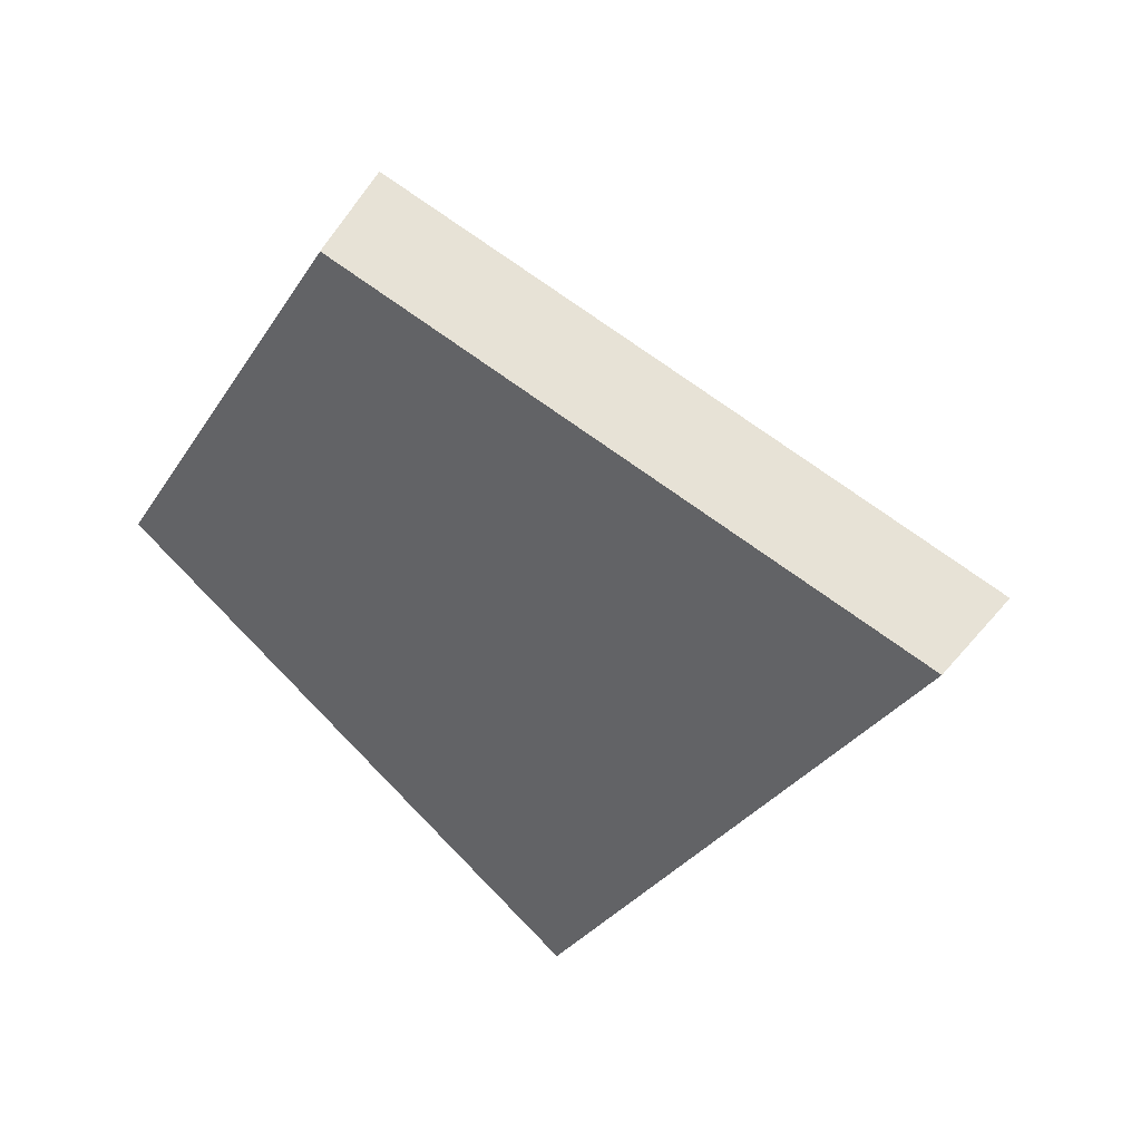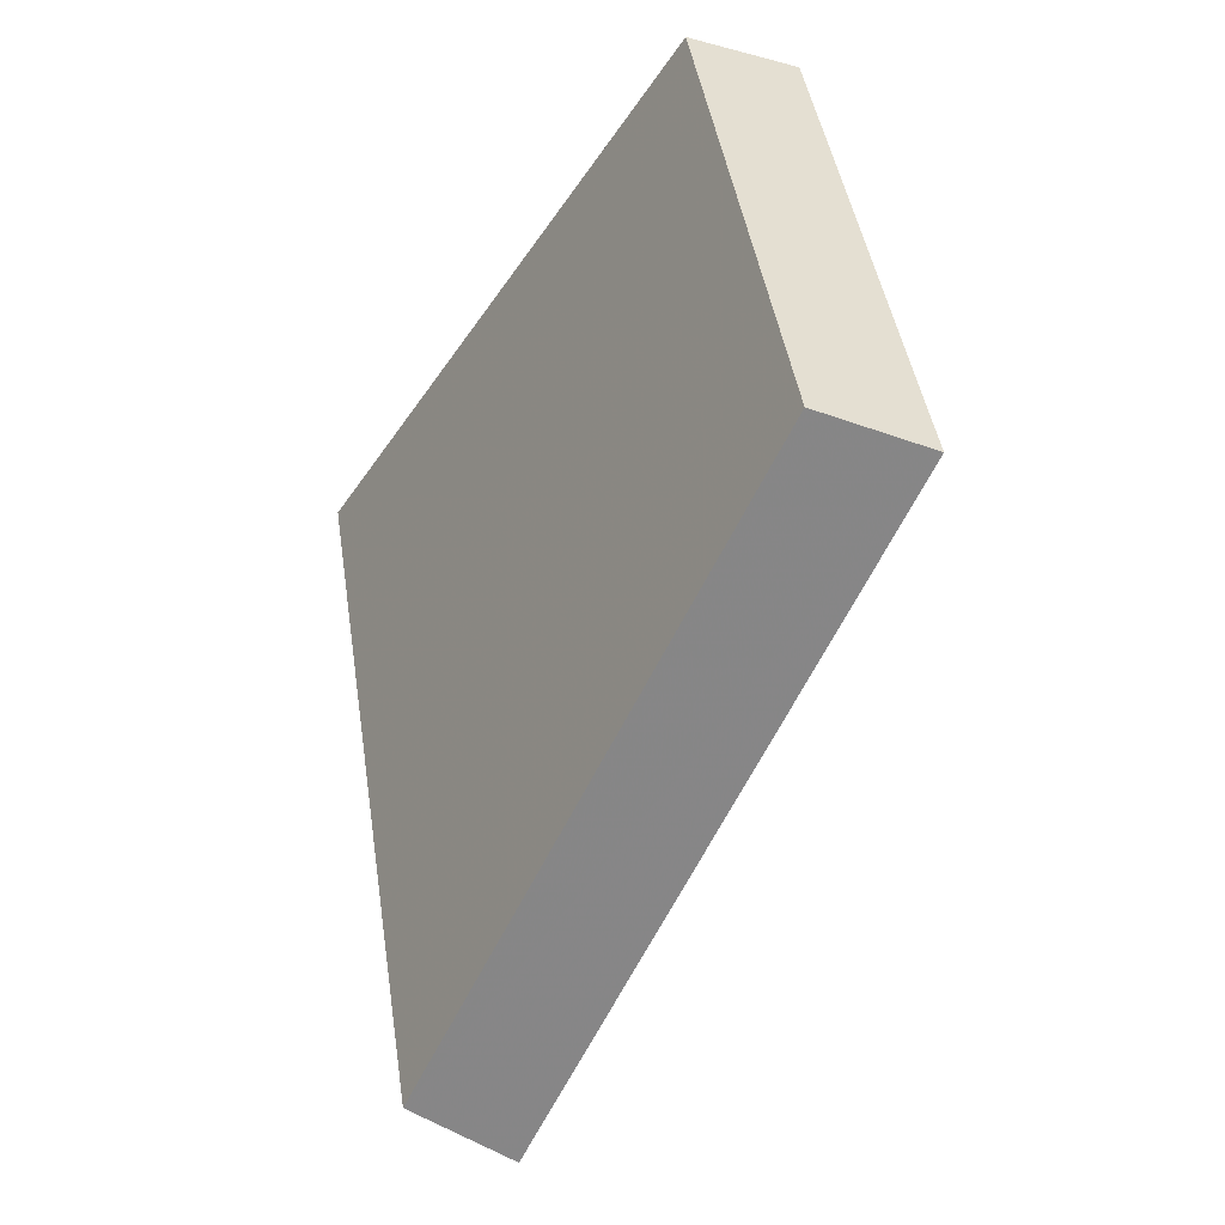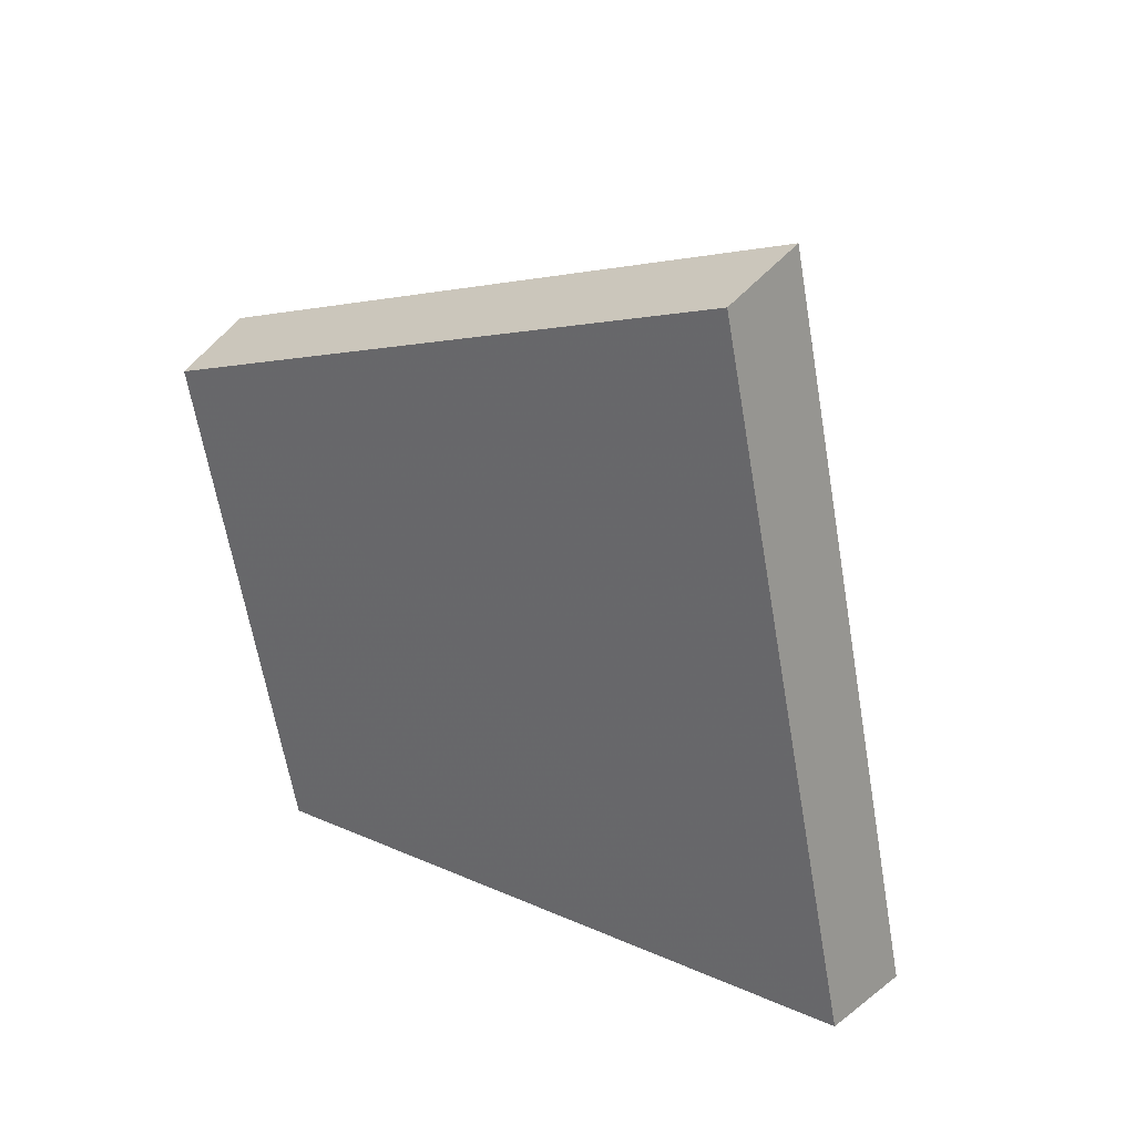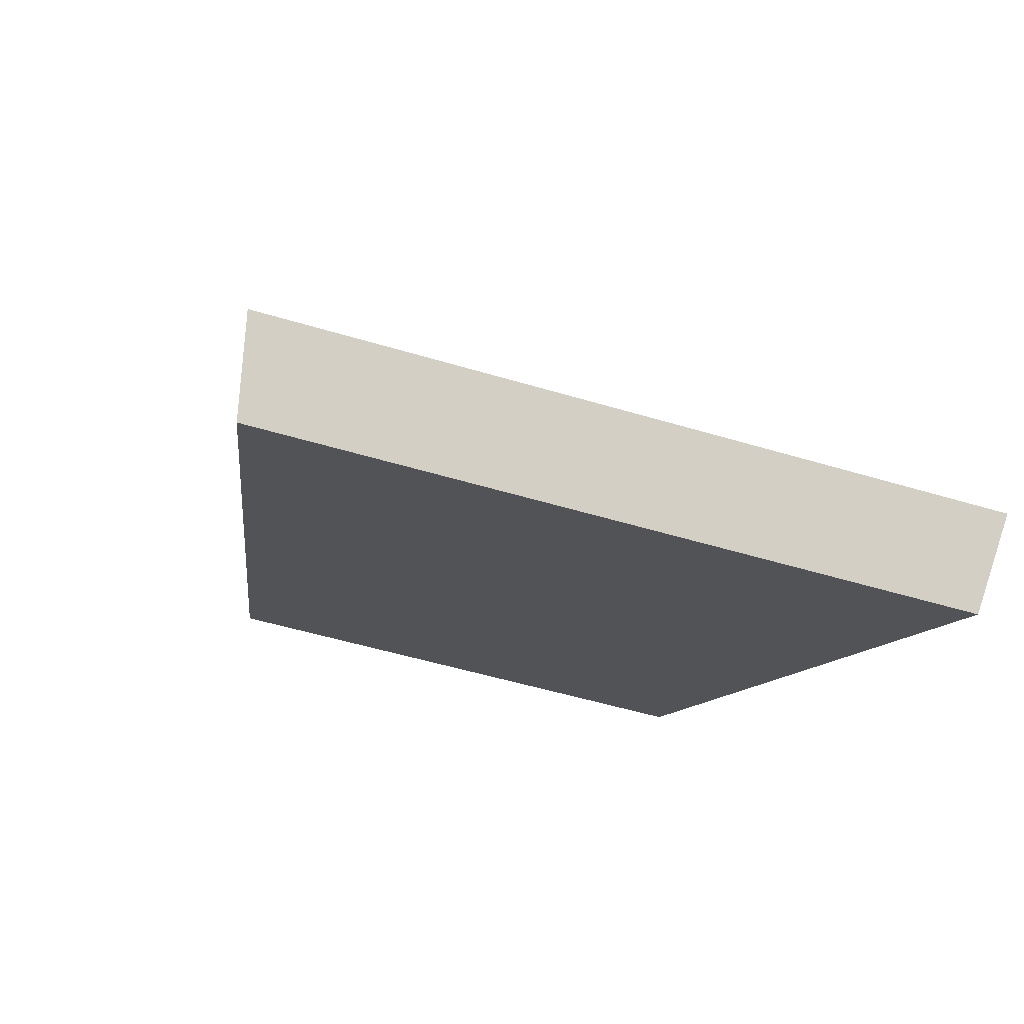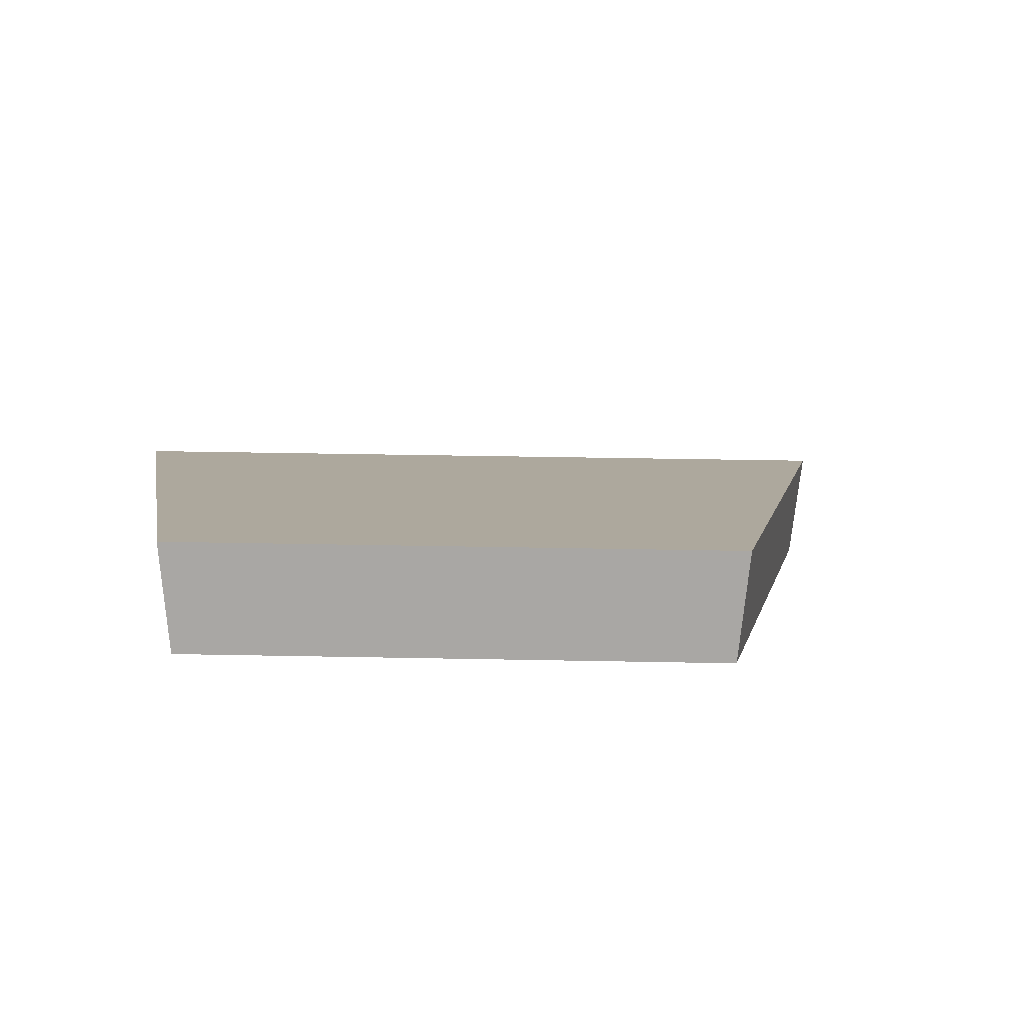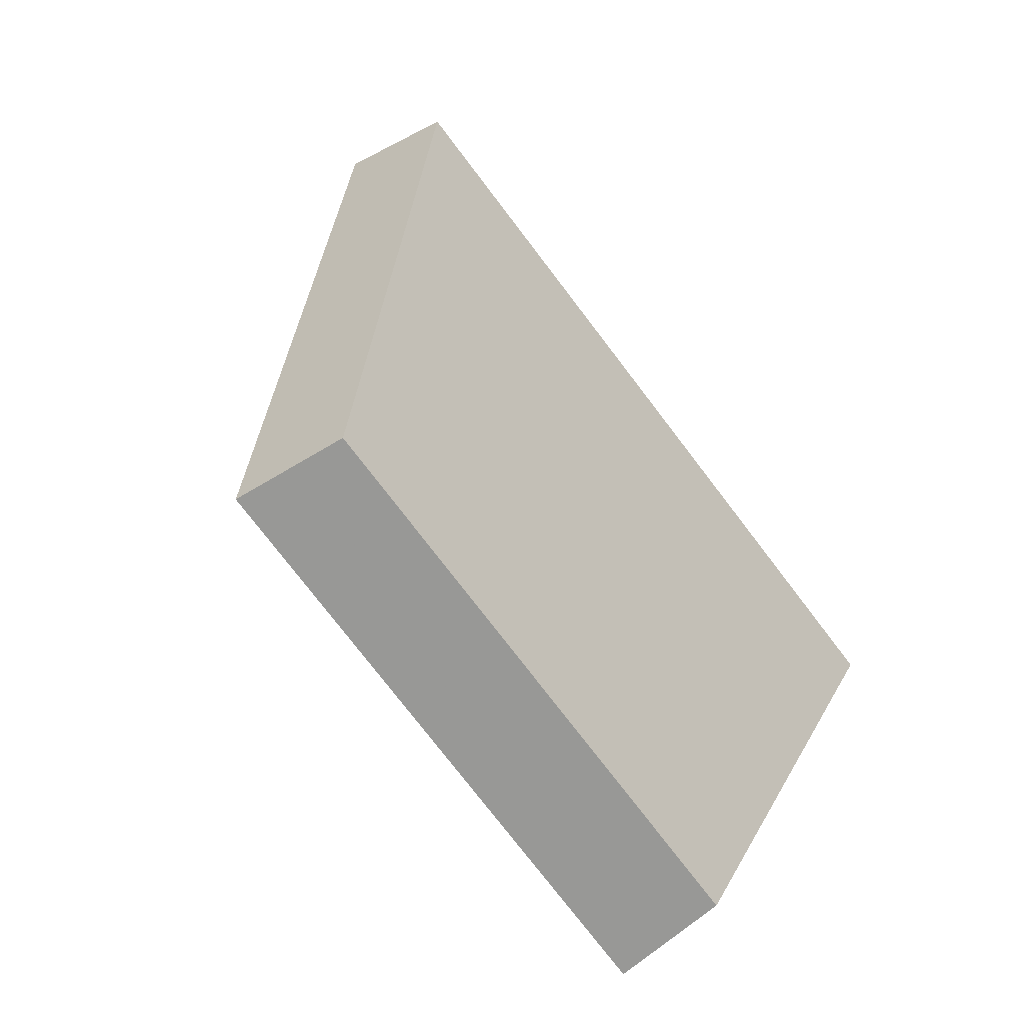
<metadata>
{"format":"obj","ext":"obj","renderer":"f3d","projection":"perspective","resolution":1024,"background":"white","views":[{"elev":-29.3,"azim":41.8,"up":"+Y"},{"elev":62.6,"azim":81.4,"up":"+Z"},{"elev":-62.6,"azim":77.5,"up":"+Y"},{"elev":-51.2,"azim":139.6,"up":"+Y"},{"elev":41.3,"azim":-20.8,"up":"+Y"},{"elev":77.2,"azim":-130.7,"up":"+Z"}]}
</metadata>
<code>
v 2.048 0.1228 2.449
v 2.06 0.1228 2.454
v 2.054 0.1288 2.461
v 2.046 0.1288 2.458
v 2.055 0.1305 2.461
v 2.054 0.1288 2.461
v 2.06 0.1228 2.454
v 2.06 0.1242 2.453
v 2.046 0.1305 2.457
v 2.046 0.1288 2.458
v 2.054 0.1288 2.461
v 2.055 0.1305 2.461
v 2.06 0.1242 2.453
v 2.06 0.1228 2.454
v 2.048 0.1228 2.449
v 2.048 0.1242 2.447
v 2.048 0.1242 2.447
v 2.048 0.1228 2.449
v 2.046 0.1288 2.458
v 2.046 0.1305 2.457
v 2.046 0.1305 2.457
v 2.055 0.1305 2.461
v 2.06 0.1242 2.453
v 2.048 0.1242 2.447
f 1 2 3
f 1 3 4
f 5 6 7
f 5 7 8
f 9 10 11
f 9 11 12
f 13 14 15
f 13 15 16
f 17 18 19
f 17 19 20
f 21 22 23
f 21 23 24

</code>
